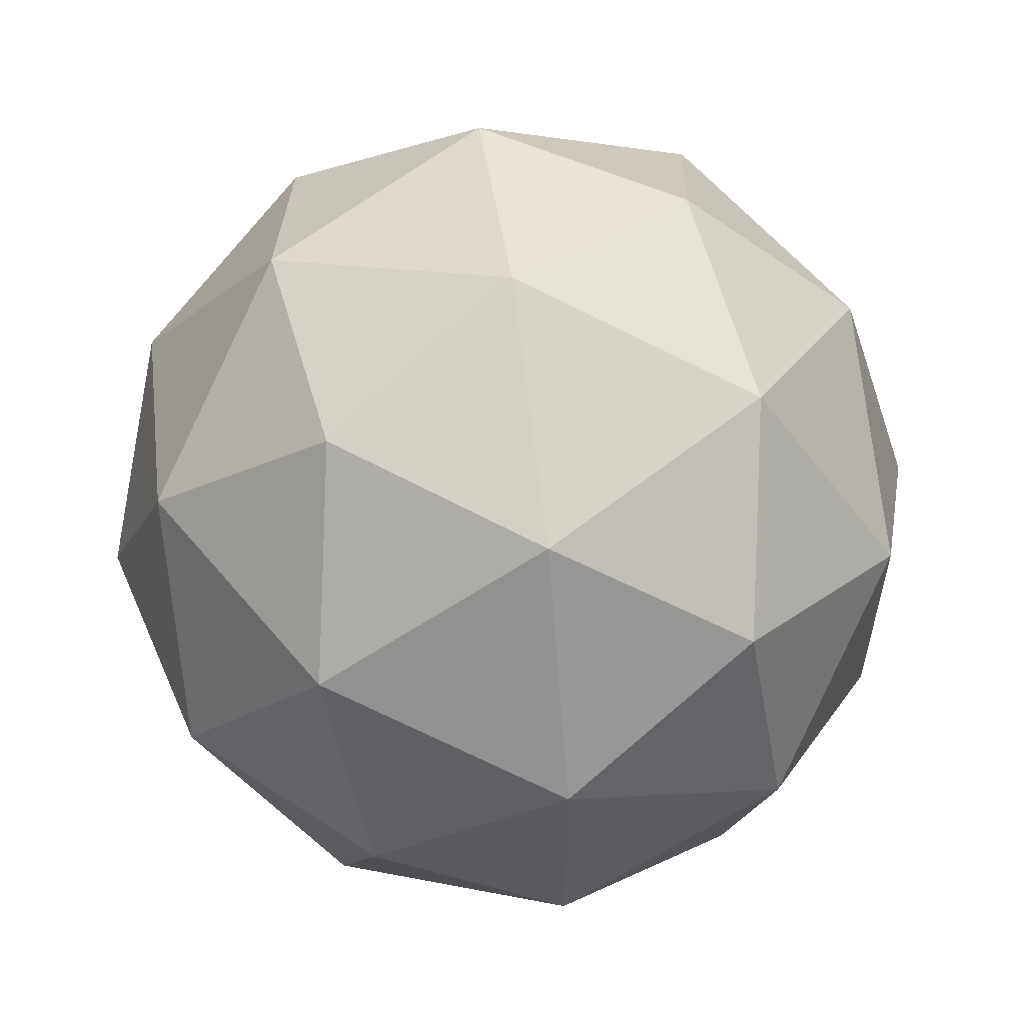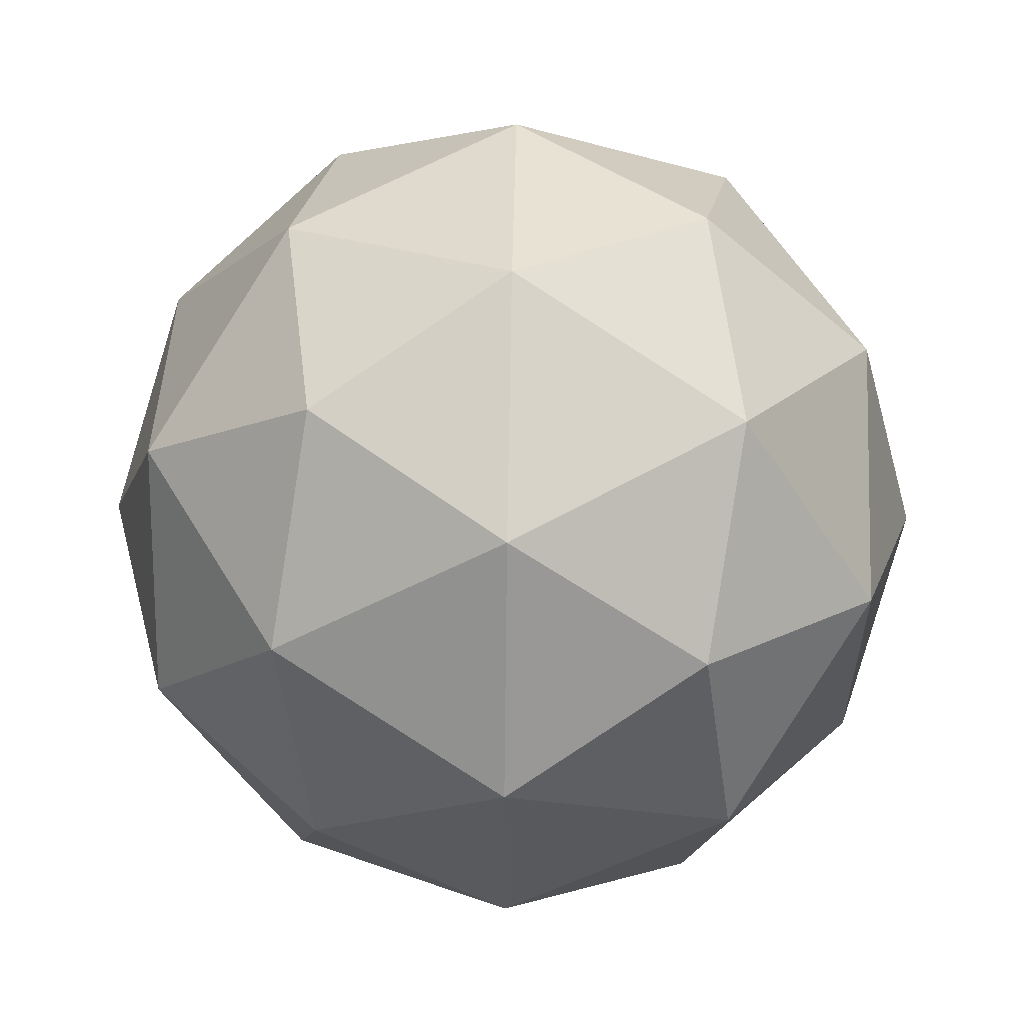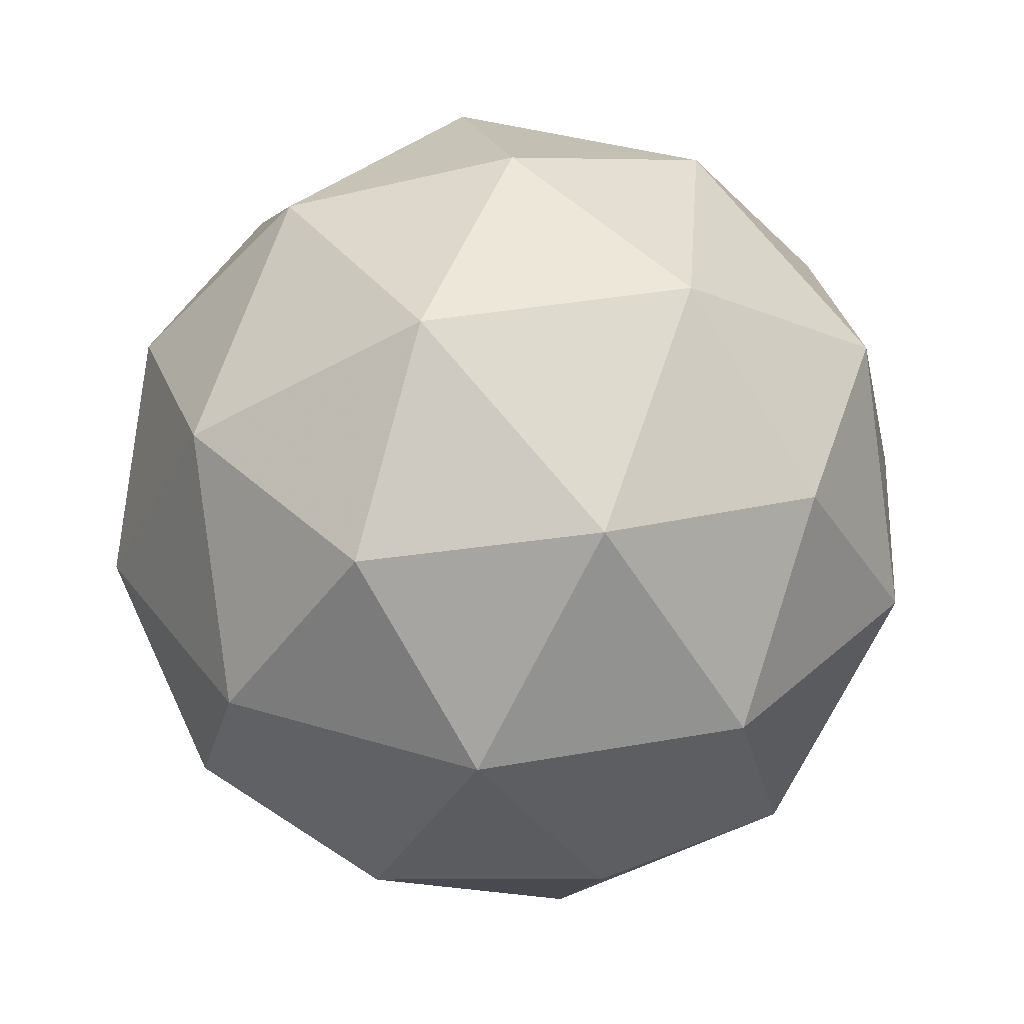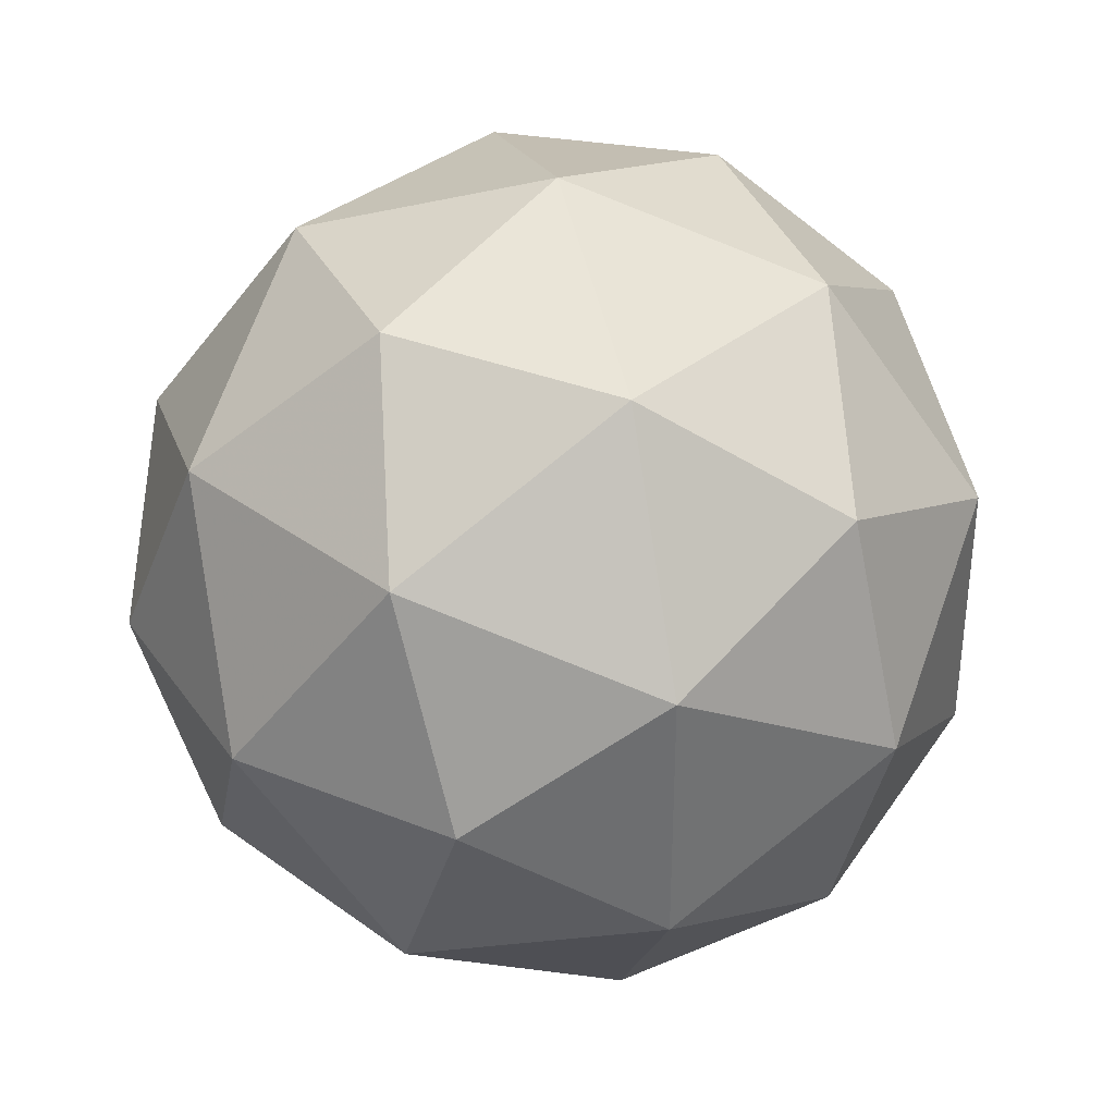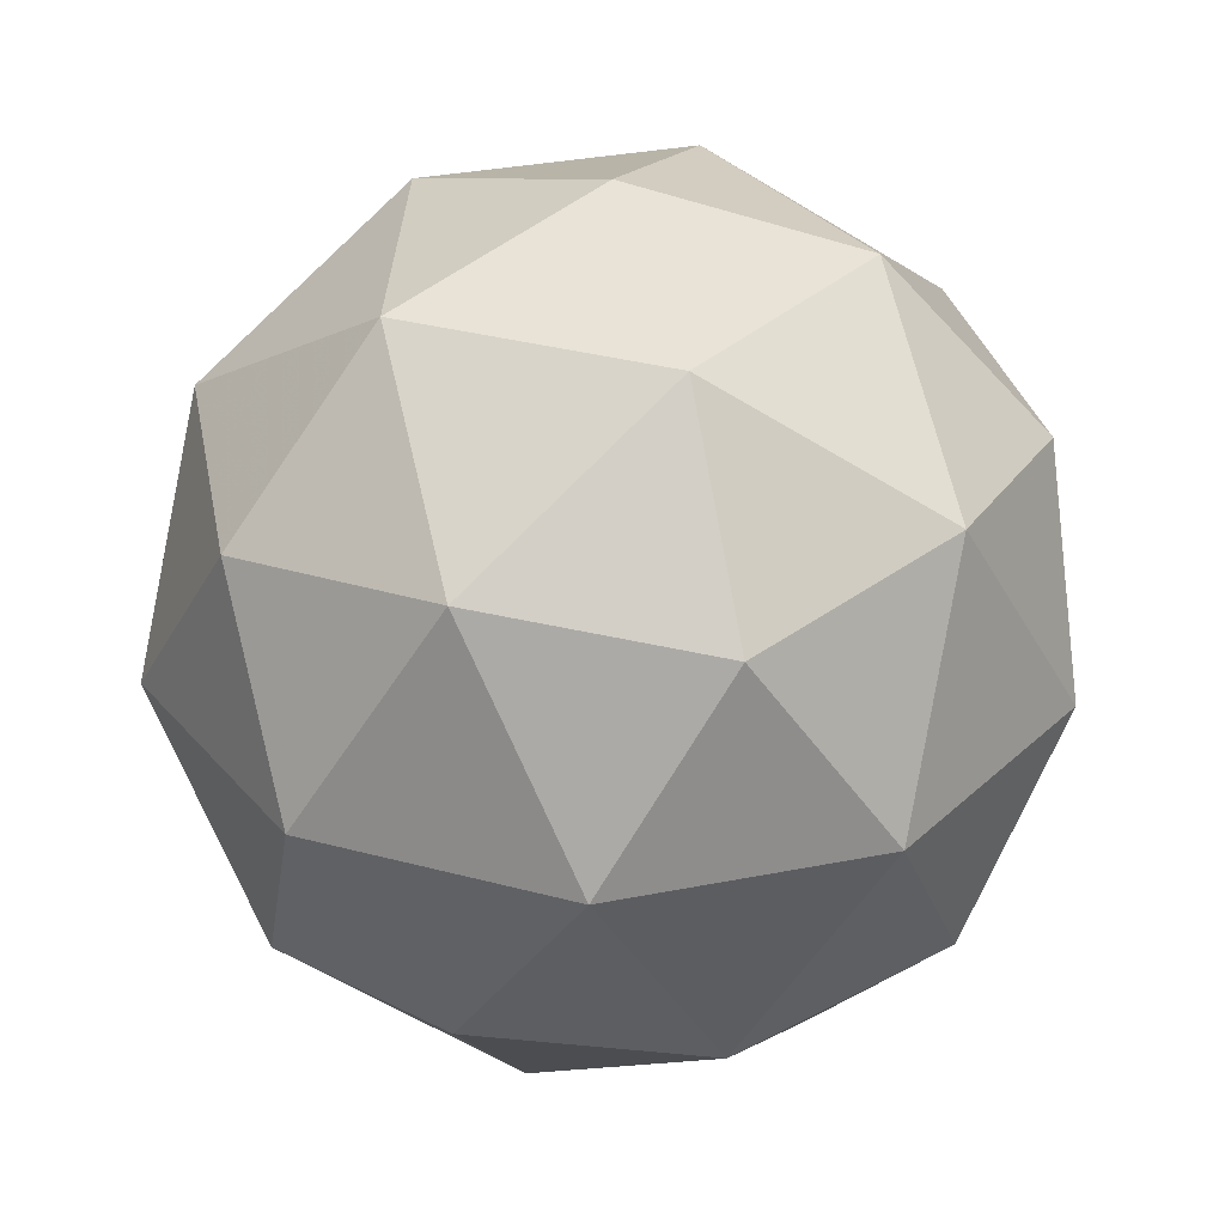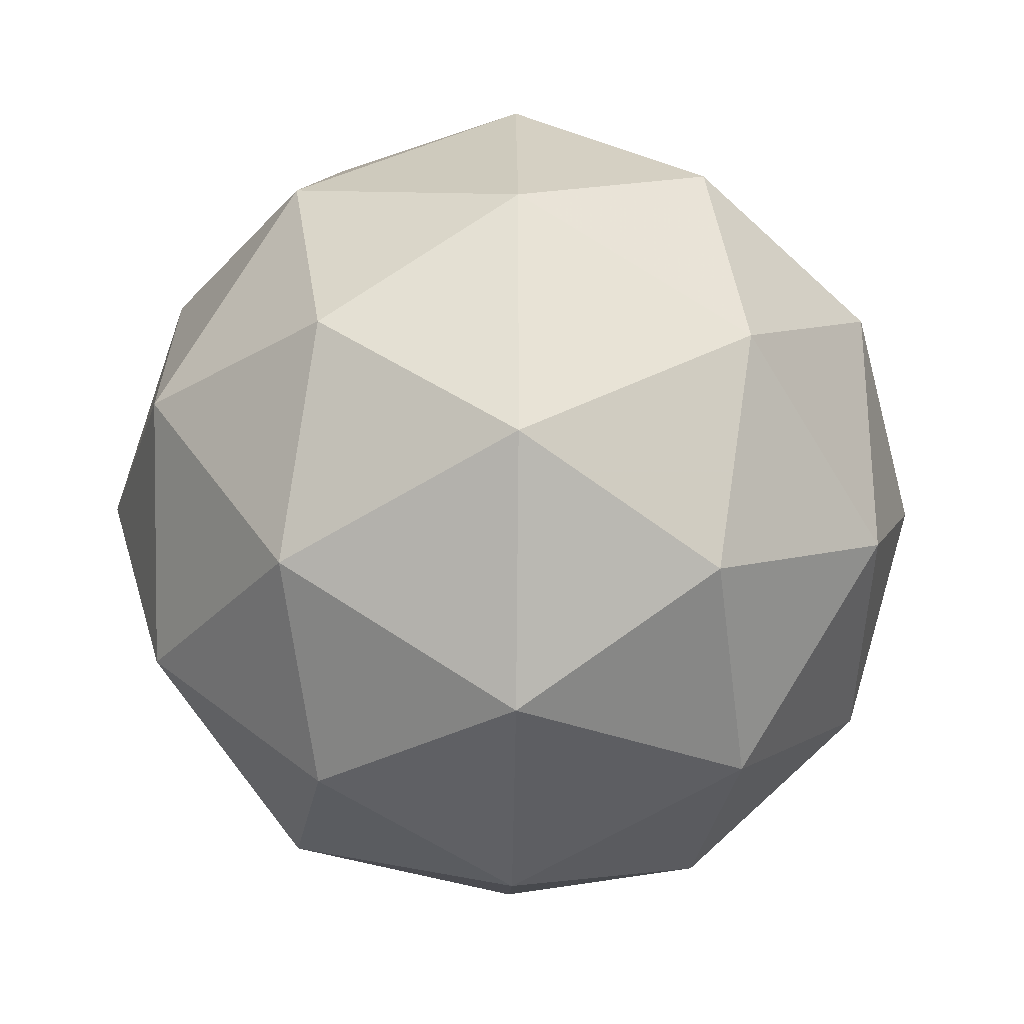
<metadata>
{"format":"obj","ext":"obj","renderer":"f3d","projection":"perspective","resolution":1024,"background":"white","views":[{"elev":58.8,"azim":18.9,"up":"+Z"},{"elev":57.8,"azim":-152.4,"up":"+Z"},{"elev":35.0,"azim":112.4,"up":"+Y"},{"elev":36.3,"azim":12.0,"up":"+Z"},{"elev":32.7,"azim":-69.5,"up":"+Y"},{"elev":-28.2,"azim":-154.3,"up":"+Z"}]}
</metadata>
<code>
g RIPR-i5-g152-s863
v -6512 7803 1955
v -6423 7834 2019
v -6546 7834 2060
v -6360 7919 2065
v -6334 7903 1955
v -6623 7834 1955
v -6546 7834 1850
v -6423 7834 1890
v -6312 8013 2019
v -6570 7919 2133
v -6457 7903 2124
v -6512 8013 2165
v -6700 7919 1955
v -6657 7903 2060
v -6712 8013 2019
v -6570 7919 1776
v -6657 7903 1850
v -6636 8013 1785
v -6360 7919 1844
v -6457 7903 1785
v -6389 8013 1785
v -6389 8013 2124
v -6636 8013 2124
v -6712 8013 1890
v -6512 8013 1745
v -6312 8013 1890
v -6454 8107 2133
v -6368 8123 2060
v -6478 8192 2060
v -6664 8107 2065
v -6567 8123 2124
v -6601 8192 2019
v -6664 8107 1844
v -6691 8123 1955
v -6601 8192 1890
v -6454 8107 1776
v -6567 8123 1785
v -6478 8192 1850
v -6324 8107 1955
v -6368 8123 1850
v -6402 8192 1955
v -6512 8223 1955
f 1 2 3
f 4 2 5
f 1 3 6
f 1 6 7
f 1 7 8
f 4 5 9
f 10 11 12
f 13 14 15
f 16 17 18
f 19 20 21
f 4 9 22
f 10 12 23
f 13 15 24
f 16 18 25
f 19 21 26
f 27 28 29
f 30 31 32
f 33 34 35
f 36 37 38
f 39 40 41
f 41 38 42
f 41 40 38
f 40 36 38
f 38 35 42
f 38 37 35
f 37 33 35
f 35 32 42
f 35 34 32
f 34 30 32
f 32 29 42
f 32 31 29
f 31 27 29
f 29 41 42
f 29 28 41
f 28 39 41
f 26 40 39
f 26 21 40
f 21 36 40
f 25 37 36
f 25 18 37
f 18 33 37
f 24 34 33
f 24 15 34
f 15 30 34
f 23 31 30
f 23 12 31
f 12 27 31
f 22 28 27
f 22 9 28
f 9 39 28
f 21 25 36
f 21 20 25
f 20 16 25
f 18 24 33
f 18 17 24
f 17 13 24
f 15 23 30
f 15 14 23
f 14 10 23
f 12 22 27
f 12 11 22
f 11 4 22
f 9 26 39
f 9 5 26
f 5 19 26
f 8 20 19
f 8 7 20
f 7 16 20
f 7 17 16
f 7 6 17
f 6 13 17
f 6 14 13
f 6 3 14
f 3 10 14
f 5 8 19
f 5 2 8
f 2 1 8
f 3 11 10
f 3 2 11
f 2 4 11
f 2 4 11

</code>
